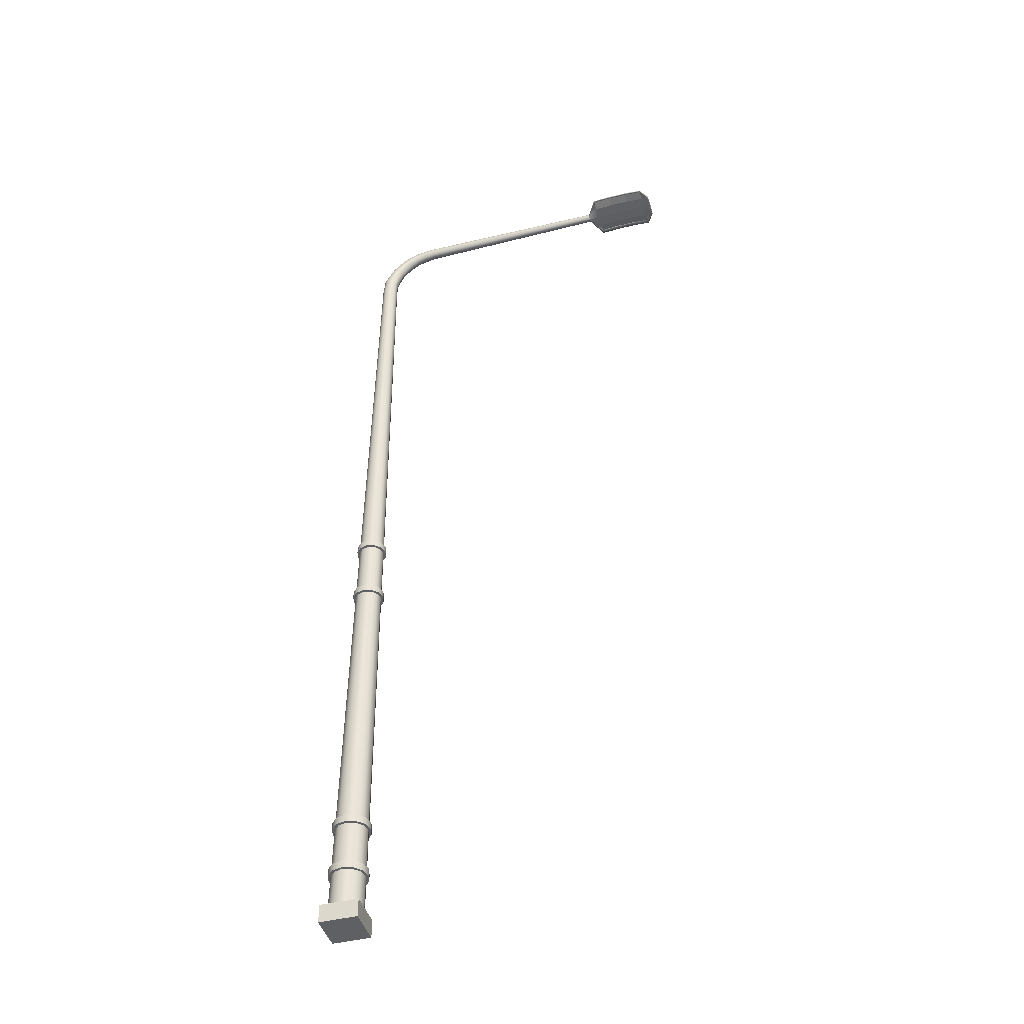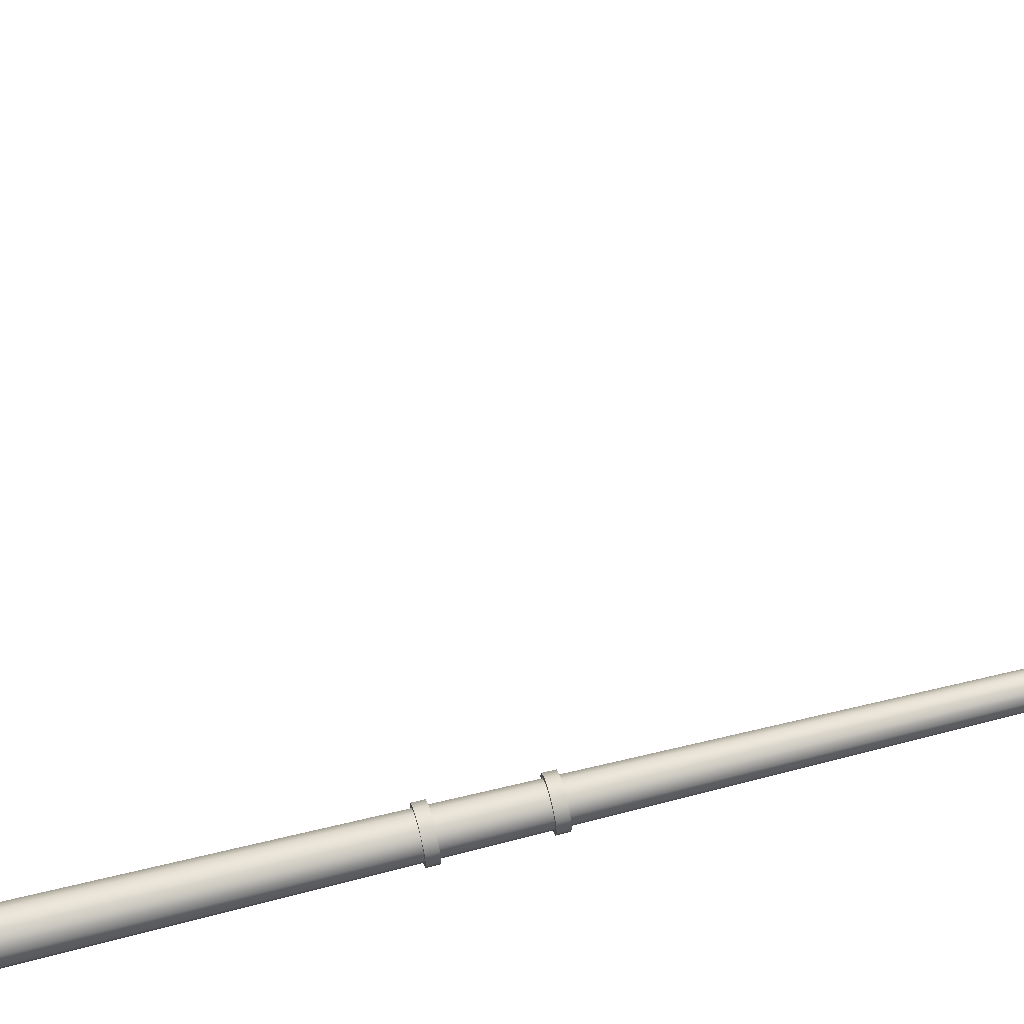
<metadata>
{"format":"obj","ext":"obj","renderer":"f3d","projection":"perspective","resolution":1024,"background":"white","views":[{"elev":-44.3,"azim":-163.9,"up":"+Y"},{"elev":62.8,"azim":75.5,"up":"+Z"}]}
</metadata>
<code>
v  -455.2 1.666 436.2
v  -455 1.666 436.2
v  -455 0.5577 436.2
v  -455.2 0.5577 436.2
v  -454.8 1.666 436.4
v  -454.8 0.5577 436.4
v  -454.7 1.666 436.7
v  -454.7 0.5577 436.7
v  -454.8 1.666 436.9
v  -454.8 0.5577 437
v  -455 1.666 437.1
v  -455 0.5577 437.1
v  -455.2 1.666 437.2
v  -455.2 0.5577 437.2
v  -455.5 1.666 437.1
v  -455.5 0.5577 437.1
v  -455.7 1.666 436.9
v  -455.7 0.5577 437
v  -455.7 1.666 436.7
v  -455.8 0.5577 436.7
v  -455.7 1.666 436.4
v  -455.7 0.5577 436.4
v  -455.5 1.666 436.2
v  -455.5 0.5577 436.2
v  -455.3 28.2 436.4
v  -455.1 28.26 436.5
v  -455.1 27.74 436.5
v  -455.2 27.69 436.4
v  -455.1 28.3 436.6
v  -455 27.78 436.6
v  -455 28.32 436.7
v  -455 27.79 436.7
v  -455.1 28.3 436.8
v  -455 27.78 436.8
v  -455.1 28.26 436.9
v  -455.1 27.74 436.9
v  -455.3 28.2 436.9
v  -455.2 27.69 437
v  -455.4 28.14 436.9
v  -455.4 27.63 436.9
v  -455.5 28.1 436.8
v  -455.5 27.59 436.8
v  -455.5 28.08 436.7
v  -455.5 27.58 436.7
v  -455.5 28.1 436.6
v  -455.5 27.59 436.6
v  -455.4 28.14 436.5
v  -455.4 27.63 436.5
v  -463.1 29.59 436.6
v  -456.9 29.62 436.5
v  -456.9 29.53 436.5
v  -463.1 29.53 436.6
v  -463.1 29.64 436.6
v  -456.8 29.69 436.6
v  -463.1 29.66 436.7
v  -456.8 29.71 436.7
v  -463.1 29.64 436.8
v  -456.8 29.69 436.8
v  -463.1 29.59 436.8
v  -456.9 29.62 436.8
v  -463.1 29.53 436.8
v  -456.9 29.53 436.9
v  -463.1 29.46 436.8
v  -456.9 29.43 436.8
v  -463.1 29.41 436.8
v  -457 29.37 436.8
v  -463.1 29.4 436.7
v  -457 29.34 436.7
v  -463.1 29.41 436.6
v  -457 29.37 436.6
v  -463.1 29.46 436.6
v  -456.9 29.43 436.5
v  -465.4 29.51 436.3
v  -465.4 29.46 436.3
v  -465.4 29.42 436.5
v  -465.4 29.56 436.3
v  -465.4 29.6 436.5
v  -465.4 29.62 436.7
v  -465.4 29.6 436.9
v  -465.4 29.56 437.1
v  -465.4 29.51 437.1
v  -465.4 29.46 437.1
v  -465.4 29.42 436.9
v  -465.4 29.41 436.7
v  -463.4 29.49 435.9
v  -463.4 29.58 436
v  -463.4 29.54 436
v  -463.4 29.48 436.3
v  -463.4 29.45 436.7
v  -463.4 29.48 437.1
v  -463.4 29.54 437.4
v  -463.4 29.49 437.5
v  -463.4 29.58 437.4
v  -463.4 29.64 437.1
v  -463.4 29.67 436.7
v  -463.4 29.64 436.3
v  -464.6 29.53 435.9
v  -464.6 29.62 436
v  -464 29.62 436
v  -464 29.53 435.9
v  -464.6 29.58 436
v  -464 29.58 436
v  -464.6 29.52 436.3
v  -464 29.52 436.3
v  -464.6 29.5 436.7
v  -464 29.5 436.7
v  -464.6 29.52 437.1
v  -464 29.52 437.1
v  -464.6 29.58 437.4
v  -464 29.58 437.4
v  -464.6 29.53 437.5
v  -464 29.53 437.5
v  -464.6 29.62 437.4
v  -464 29.62 437.4
v  -464.6 29.68 437.1
v  -464 29.68 437.1
v  -464.6 29.71 436.7
v  -464 29.71 436.7
v  -464.6 29.68 436.3
v  -464 29.68 436.3
v  -465.2 29.58 436
v  -465.2 29.49 435.9
v  -465.2 29.54 436
v  -465.2 29.48 436.3
v  -465.2 29.45 436.7
v  -465.2 29.48 437.1
v  -465.2 29.54 437.4
v  -465.2 29.49 437.5
v  -465.2 29.58 437.4
v  -465.2 29.64 437.1
v  -465.2 29.67 436.7
v  -465.2 29.64 436.3
v  -455.8 0 437.3
v  -455.8 0 436.1
v  -454.7 0 436.1
v  -454.7 0 437.3
v  -455.8 0.5577 437.3
v  -454.7 0.5577 437.3
v  -454.7 0.5577 436.1
v  -455.8 0.5577 436.1
v  -455 14.4 436.3
v  -455.2 14.4 436.3
v  -454.9 14.4 436.5
v  -454.8 14.4 436.7
v  -454.9 14.4 436.9
v  -455 14.4 437
v  -455.2 14.4 437.1
v  -455.4 14.4 437
v  -455.6 14.4 436.9
v  -455.6 14.4 436.7
v  -455.6 14.4 436.5
v  -455.4 14.4 436.3
v  -455.2 14.17 436.3
v  -455 14.17 436.3
v  -455 12.42 436.3
v  -455.2 12.42 436.3
v  -454.9 14.17 436.5
v  -454.9 12.42 436.5
v  -454.8 14.17 436.7
v  -454.8 12.42 436.7
v  -454.9 14.17 436.9
v  -454.9 12.42 436.9
v  -455 14.17 437
v  -455 12.42 437
v  -455.2 14.17 437.1
v  -455.2 12.42 437.1
v  -455.4 14.17 437
v  -455.4 12.42 437
v  -455.6 14.17 436.9
v  -455.6 12.42 436.9
v  -455.6 14.17 436.7
v  -455.6 12.42 436.7
v  -455.6 14.17 436.5
v  -455.6 12.42 436.5
v  -455.4 14.17 436.3
v  -455.4 12.42 436.3
v  -455.2 14.17 436.2
v  -455.2 14.4 436.2
v  -455 14.4 436.3
v  -455 14.17 436.3
v  -454.8 14.4 436.4
v  -454.8 14.17 436.4
v  -454.8 14.4 436.7
v  -454.7 14.17 436.7
v  -454.8 14.4 436.9
v  -454.8 14.17 436.9
v  -455 14.4 437.1
v  -455 14.17 437.1
v  -455.2 14.4 437.2
v  -455.2 14.17 437.2
v  -455.5 14.4 437.1
v  -455.5 14.17 437.1
v  -455.6 14.4 436.9
v  -455.6 14.17 436.9
v  -455.7 14.4 436.7
v  -455.7 14.17 436.7
v  -455.6 14.4 436.4
v  -455.6 14.17 436.4
v  -455.5 14.4 436.3
v  -455.5 14.17 436.3
v  -455.2 12.19 436.2
v  -455.2 12.42 436.2
v  -455 12.42 436.3
v  -455 12.19 436.3
v  -454.8 12.42 436.4
v  -454.8 12.19 436.4
v  -454.7 12.42 436.7
v  -454.7 12.19 436.7
v  -454.8 12.42 436.9
v  -454.8 12.19 436.9
v  -455 12.42 437.1
v  -455 12.19 437.1
v  -455.2 12.42 437.2
v  -455.2 12.19 437.2
v  -455.5 12.42 437.1
v  -455.5 12.19 437.1
v  -455.7 12.42 436.9
v  -455.7 12.19 436.9
v  -455.7 12.42 436.7
v  -455.7 12.19 436.7
v  -455.7 12.42 436.4
v  -455.7 12.19 436.4
v  -455.5 12.42 436.3
v  -455.5 12.19 436.3
v  -455 12.19 436.3
v  -455.2 12.19 436.3
v  -455.4 12.19 436.3
v  -455.6 12.19 436.5
v  -455.6 12.19 436.7
v  -455.6 12.19 436.9
v  -455.4 12.19 437
v  -455.2 12.19 437.1
v  -455 12.19 437
v  -454.9 12.19 436.9
v  -454.8 12.19 436.7
v  -454.9 12.19 436.5
v  -455.2 3.235 436.2
v  -455 3.235 436.3
v  -455 1.896 436.2
v  -455.2 1.896 436.2
v  -454.8 3.235 436.4
v  -454.8 1.896 436.4
v  -454.7 3.235 436.7
v  -454.7 1.896 436.7
v  -454.8 3.235 436.9
v  -454.8 1.896 436.9
v  -455 3.235 437.1
v  -455 1.896 437.1
v  -455.2 3.235 437.2
v  -455.2 1.896 437.2
v  -455.5 3.235 437.1
v  -455.5 1.896 437.1
v  -455.7 3.235 436.9
v  -455.7 1.896 436.9
v  -455.7 3.235 436.7
v  -455.7 1.896 436.7
v  -455.7 3.235 436.4
v  -455.7 1.896 436.4
v  -455.5 3.235 436.3
v  -455.5 1.896 436.2
v  -455 3.465 436.3
v  -455.2 3.465 436.2
v  -454.8 3.465 436.4
v  -454.7 3.465 436.7
v  -454.8 3.465 436.9
v  -455 3.465 437.1
v  -455.2 3.465 437.2
v  -455.5 3.465 437.1
v  -455.7 3.465 436.9
v  -455.7 3.465 436.7
v  -455.7 3.465 436.4
v  -455.5 3.465 436.3
v  -455.2 1.667 436.1
v  -455.2 1.897 436.1
v  -454.9 1.897 436.2
v  -454.9 1.667 436.2
v  -454.7 1.897 436.4
v  -454.7 1.667 436.4
v  -454.6 1.897 436.7
v  -454.6 1.667 436.7
v  -454.7 1.897 437
v  -454.7 1.667 437
v  -454.9 1.897 437.2
v  -454.9 1.667 437.2
v  -455.2 1.897 437.3
v  -455.2 1.667 437.3
v  -455.5 1.897 437.2
v  -455.5 1.667 437.2
v  -455.7 1.897 437
v  -455.7 1.667 437
v  -455.8 1.897 436.7
v  -455.8 1.667 436.7
v  -455.7 1.897 436.4
v  -455.7 1.667 436.4
v  -455.5 1.897 436.2
v  -455.5 1.667 436.2
v  -455.2 3.236 436.1
v  -455.2 3.465 436.1
v  -454.9 3.465 436.2
v  -454.9 3.236 436.2
v  -454.7 3.465 436.4
v  -454.7 3.236 436.4
v  -454.6 3.465 436.7
v  -454.6 3.236 436.7
v  -454.7 3.465 437
v  -454.7 3.236 437
v  -454.9 3.465 437.2
v  -454.9 3.236 437.2
v  -455.2 3.465 437.3
v  -455.2 3.236 437.3
v  -455.5 3.465 437.2
v  -455.5 3.236 437.2
v  -455.7 3.465 437
v  -455.7 3.236 437
v  -455.8 3.465 436.7
v  -455.8 3.236 436.7
v  -455.7 3.465 436.4
v  -455.7 3.236 436.4
v  -455.5 3.465 436.2
v  -455.5 3.236 436.2
v  -455.7 29.03 436.5
v  -455.9 29.21 436.5
v  -455.9 29.29 436.5
v  -455.7 29.1 436.5
v  -455.8 29.35 436.6
v  -455.6 29.15 436.6
v  -455.8 29.37 436.7
v  -455.6 29.17 436.7
v  -455.8 29.35 436.8
v  -455.6 29.15 436.8
v  -455.9 29.29 436.9
v  -455.7 29.1 436.9
v  -455.9 29.21 436.9
v  -455.7 29.03 436.9
v  -456 29.13 436.9
v  -455.8 28.95 436.9
v  -456.1 29.08 436.8
v  -455.9 28.9 436.8
v  -456.1 29.06 436.7
v  -455.9 28.88 436.7
v  -456.1 29.08 436.6
v  -455.9 28.9 436.6
v  -456 29.13 436.5
v  -455.8 28.95 436.5
v  -455.4 28.49 436.4
v  -455.5 28.77 436.5
v  -455.4 28.84 436.5
v  -455.3 28.56 436.5
v  -455.3 28.89 436.6
v  -455.2 28.6 436.6
v  -455.3 28.9 436.7
v  -455.2 28.62 436.7
v  -455.3 28.89 436.8
v  -455.2 28.6 436.8
v  -455.4 28.84 436.9
v  -455.3 28.56 436.9
v  -455.5 28.77 436.9
v  -455.4 28.49 436.9
v  -455.6 28.7 436.9
v  -455.5 28.43 436.9
v  -455.7 28.65 436.8
v  -455.6 28.38 436.8
v  -455.7 28.63 436.7
v  -455.6 28.36 436.7
v  -455.7 28.65 436.6
v  -455.6 28.38 436.6
v  -455.6 28.7 436.5
v  -455.5 28.43 436.5
v  -456.2 29.38 436.5
v  -456.5 29.46 436.5
v  -456.5 29.55 436.5
v  -456.2 29.46 436.5
v  -456.4 29.61 436.6
v  -456.1 29.52 436.6
v  -456.4 29.64 436.7
v  -456.1 29.55 436.7
v  -456.4 29.61 436.8
v  -456.1 29.52 436.8
v  -456.5 29.55 436.9
v  -456.2 29.46 436.9
v  -456.5 29.46 436.9
v  -456.2 29.38 436.9
v  -456.6 29.37 436.9
v  -456.3 29.3 436.9
v  -456.6 29.31 436.8
v  -456.3 29.24 436.8
v  -456.6 29.29 436.7
v  -456.4 29.22 436.7
v  -456.6 29.31 436.6
v  -456.3 29.24 436.6
v  -456.6 29.37 436.5
v  -456.3 29.3 436.5
g light_pole_8
f 1 2 3
f 3 4 1
f 2 5 6
f 6 3 2
f 5 7 8
f 8 6 5
f 7 9 10
f 10 8 7
f 9 11 12
f 12 10 9
f 11 13 14
f 14 12 11
f 13 15 16
f 16 14 13
f 15 17 18
f 18 16 15
f 17 19 20
f 20 18 17
f 19 21 22
f 22 20 19
f 21 23 24
f 24 22 21
f 23 1 4
f 4 24 23
f 25 26 27
f 27 28 25
f 26 29 30
f 30 27 26
f 29 31 32
f 32 30 29
f 32 31 33
f 33 34 32
f 34 33 35
f 35 36 34
f 36 35 37
f 37 38 36
f 38 37 39
f 39 40 38
f 40 39 41
f 41 42 40
f 42 41 43
f 43 44 42
f 43 45 46
f 46 44 43
f 45 47 48
f 48 46 45
f 47 25 28
f 28 48 47
f 49 50 51
f 51 52 49
f 53 54 50
f 50 49 53
f 55 56 54
f 54 53 55
f 57 58 56
f 56 55 57
f 59 60 58
f 58 57 59
f 61 62 60
f 60 59 61
f 63 64 62
f 62 61 63
f 65 66 64
f 64 63 65
f 67 68 66
f 66 65 67
f 69 70 68
f 68 67 69
f 71 72 70
f 70 69 71
f 52 51 72
f 72 71 52
f 18 20 22
f 22 24 4
f 22 4 3
f 22 3 6
f 22 6 8
f 22 8 10
f 22 10 12
f 22 12 14
f 22 14 16
f 18 22 16
f 73 74 75
f 76 73 75
f 77 76 75
f 78 77 75
f 79 78 75
f 80 79 75
f 81 80 75
f 82 81 75
f 83 82 75
f 83 75 84
f 49 52 85
f 85 86 49
f 52 71 87
f 87 85 52
f 71 69 88
f 88 87 71
f 69 67 89
f 89 88 69
f 67 65 90
f 90 89 67
f 65 63 91
f 91 90 65
f 63 61 92
f 92 91 63
f 61 59 93
f 93 92 61
f 59 57 94
f 94 93 59
f 57 55 95
f 95 94 57
f 55 53 96
f 96 95 55
f 53 49 86
f 86 96 53
f 97 98 99
f 99 100 97
f 101 97 100
f 100 102 101
f 103 101 102
f 102 104 103
f 105 103 104
f 104 106 105
f 107 105 106
f 106 108 107
f 109 107 108
f 108 110 109
f 111 109 110
f 110 112 111
f 113 111 112
f 112 114 113
f 115 113 114
f 114 116 115
f 117 115 116
f 116 118 117
f 119 117 118
f 118 120 119
f 98 119 120
f 120 99 98
f 121 122 73
f 73 76 121
f 122 123 74
f 74 73 122
f 123 124 75
f 75 74 123
f 124 125 84
f 84 75 124
f 125 126 83
f 83 84 125
f 126 127 82
f 82 83 126
f 127 128 81
f 81 82 127
f 128 129 80
f 80 81 128
f 129 130 79
f 79 80 129
f 130 131 78
f 78 79 130
f 131 132 77
f 77 78 131
f 132 121 76
f 76 77 132
f 133 134 135
f 135 136 133
f 137 138 139
f 139 140 137
f 133 136 138
f 138 137 133
f 136 135 139
f 139 138 136
f 135 134 140
f 140 139 135
f 134 133 137
f 137 140 134
f 122 121 98
f 98 97 122
f 86 85 100
f 100 99 86
f 123 122 97
f 97 101 123
f 85 87 102
f 102 100 85
f 124 123 101
f 101 103 124
f 87 88 104
f 104 102 87
f 125 124 103
f 103 105 125
f 88 89 106
f 106 104 88
f 126 125 105
f 105 107 126
f 89 90 108
f 108 106 89
f 127 126 107
f 107 109 127
f 90 91 110
f 110 108 90
f 128 127 109
f 109 111 128
f 91 92 112
f 112 110 91
f 129 128 111
f 111 113 129
f 92 93 114
f 114 112 92
f 130 129 113
f 113 115 130
f 93 94 116
f 116 114 93
f 131 130 115
f 115 117 131
f 94 95 118
f 118 116 94
f 132 131 117
f 117 119 132
f 95 96 120
f 120 118 95
f 121 132 119
f 119 98 121
f 96 86 99
f 99 120 96
f 28 27 141
f 141 142 28
f 27 30 143
f 143 141 27
f 30 32 144
f 144 143 30
f 32 34 145
f 145 144 32
f 34 36 146
f 146 145 34
f 36 38 147
f 147 146 36
f 38 40 148
f 148 147 38
f 40 42 149
f 149 148 40
f 42 44 150
f 150 149 42
f 44 46 151
f 151 150 44
f 46 48 152
f 152 151 46
f 48 28 142
f 142 152 48
f 153 154 155
f 155 156 153
f 154 157 158
f 158 155 154
f 157 159 160
f 160 158 157
f 159 161 162
f 162 160 159
f 161 163 164
f 164 162 161
f 163 165 166
f 166 164 163
f 165 167 168
f 168 166 165
f 167 169 170
f 170 168 167
f 169 171 172
f 172 170 169
f 171 173 174
f 174 172 171
f 173 175 176
f 176 174 173
f 175 153 156
f 156 176 175
f 177 178 179
f 179 180 177
f 180 179 181
f 181 182 180
f 182 181 183
f 183 184 182
f 184 183 185
f 185 186 184
f 186 185 187
f 187 188 186
f 188 187 189
f 189 190 188
f 190 189 191
f 191 192 190
f 192 191 193
f 193 194 192
f 194 193 195
f 195 196 194
f 196 195 197
f 197 198 196
f 198 197 199
f 199 200 198
f 200 199 178
f 178 177 200
f 201 202 203
f 203 204 201
f 204 203 205
f 205 206 204
f 206 205 207
f 207 208 206
f 208 207 209
f 209 210 208
f 210 209 211
f 211 212 210
f 212 211 213
f 213 214 212
f 214 213 215
f 215 216 214
f 216 215 217
f 217 218 216
f 218 217 219
f 219 220 218
f 220 219 221
f 221 222 220
f 222 221 223
f 223 224 222
f 224 223 202
f 202 201 224
f 154 153 177
f 177 180 154
f 153 175 200
f 200 177 153
f 175 173 198
f 198 200 175
f 173 171 196
f 196 198 173
f 171 169 194
f 194 196 171
f 169 167 192
f 192 194 169
f 167 165 190
f 190 192 167
f 165 163 188
f 188 190 165
f 163 161 186
f 186 188 163
f 161 159 184
f 184 186 161
f 159 157 182
f 182 184 159
f 157 154 180
f 180 182 157
f 142 141 179
f 179 178 142
f 141 143 181
f 181 179 141
f 143 144 183
f 183 181 143
f 144 145 185
f 185 183 144
f 145 146 187
f 187 185 145
f 146 147 189
f 189 187 146
f 147 148 191
f 191 189 147
f 148 149 193
f 193 191 148
f 149 150 195
f 195 193 149
f 150 151 197
f 197 195 150
f 151 152 199
f 199 197 151
f 152 142 178
f 178 199 152
f 225 226 201
f 201 204 225
f 226 227 224
f 224 201 226
f 227 228 222
f 222 224 227
f 228 229 220
f 220 222 228
f 229 230 218
f 218 220 229
f 230 231 216
f 216 218 230
f 231 232 214
f 214 216 231
f 232 233 212
f 212 214 232
f 233 234 210
f 210 212 233
f 234 235 208
f 208 210 234
f 235 236 206
f 206 208 235
f 236 225 204
f 204 206 236
f 156 155 203
f 203 202 156
f 155 158 205
f 205 203 155
f 158 160 207
f 207 205 158
f 160 162 209
f 209 207 160
f 162 164 211
f 211 209 162
f 164 166 213
f 213 211 164
f 166 168 215
f 215 213 166
f 168 170 217
f 217 215 168
f 170 172 219
f 219 217 170
f 172 174 221
f 221 219 172
f 174 176 223
f 223 221 174
f 176 156 202
f 202 223 176
f 237 238 239
f 239 240 237
f 238 241 242
f 242 239 238
f 241 243 244
f 244 242 241
f 243 245 246
f 246 244 243
f 245 247 248
f 248 246 245
f 247 249 250
f 250 248 247
f 249 251 252
f 252 250 249
f 251 253 254
f 254 252 251
f 253 255 256
f 256 254 253
f 255 257 258
f 258 256 255
f 257 259 260
f 260 258 257
f 259 237 240
f 240 260 259
f 226 225 261
f 261 262 226
f 225 236 263
f 263 261 225
f 236 235 264
f 264 263 236
f 235 234 265
f 265 264 235
f 234 233 266
f 266 265 234
f 233 232 267
f 267 266 233
f 232 231 268
f 268 267 232
f 231 230 269
f 269 268 231
f 230 229 270
f 270 269 230
f 229 228 271
f 271 270 229
f 228 227 272
f 272 271 228
f 227 226 262
f 262 272 227
f 273 274 275
f 275 276 273
f 276 275 277
f 277 278 276
f 278 277 279
f 279 280 278
f 280 279 281
f 281 282 280
f 282 281 283
f 283 284 282
f 284 283 285
f 285 286 284
f 286 285 287
f 287 288 286
f 288 287 289
f 289 290 288
f 290 289 291
f 291 292 290
f 292 291 293
f 293 294 292
f 294 293 295
f 295 296 294
f 296 295 274
f 274 273 296
f 297 298 299
f 299 300 297
f 300 299 301
f 301 302 300
f 302 301 303
f 303 304 302
f 304 303 305
f 305 306 304
f 306 305 307
f 307 308 306
f 308 307 309
f 309 310 308
f 310 309 311
f 311 312 310
f 312 311 313
f 313 314 312
f 314 313 315
f 315 316 314
f 316 315 317
f 317 318 316
f 318 317 319
f 319 320 318
f 320 319 298
f 298 297 320
f 2 1 273
f 273 276 2
f 1 23 296
f 296 273 1
f 23 21 294
f 294 296 23
f 21 19 292
f 292 294 21
f 19 17 290
f 290 292 19
f 17 15 288
f 288 290 17
f 15 13 286
f 286 288 15
f 13 11 284
f 284 286 13
f 11 9 282
f 282 284 11
f 9 7 280
f 280 282 9
f 7 5 278
f 278 280 7
f 5 2 276
f 276 278 5
f 240 239 275
f 275 274 240
f 239 242 277
f 277 275 239
f 242 244 279
f 279 277 242
f 244 246 281
f 281 279 244
f 246 248 283
f 283 281 246
f 248 250 285
f 285 283 248
f 250 252 287
f 287 285 250
f 252 254 289
f 289 287 252
f 254 256 291
f 291 289 254
f 256 258 293
f 293 291 256
f 258 260 295
f 295 293 258
f 260 240 274
f 274 295 260
f 238 237 297
f 297 300 238
f 237 259 320
f 320 297 237
f 259 257 318
f 318 320 259
f 257 255 316
f 316 318 257
f 255 253 314
f 314 316 255
f 253 251 312
f 312 314 253
f 251 249 310
f 310 312 251
f 249 247 308
f 308 310 249
f 247 245 306
f 306 308 247
f 245 243 304
f 304 306 245
f 243 241 302
f 302 304 243
f 241 238 300
f 300 302 241
f 262 261 299
f 299 298 262
f 261 263 301
f 301 299 261
f 263 264 303
f 303 301 263
f 264 265 305
f 305 303 264
f 265 266 307
f 307 305 265
f 266 267 309
f 309 307 266
f 267 268 311
f 311 309 267
f 268 269 313
f 313 311 268
f 269 270 315
f 315 313 269
f 270 271 317
f 317 315 270
f 271 272 319
f 319 317 271
f 272 262 298
f 298 319 272
f 321 322 323
f 323 324 321
f 324 323 325
f 325 326 324
f 326 325 327
f 327 328 326
f 327 329 330
f 330 328 327
f 329 331 332
f 332 330 329
f 331 333 334
f 334 332 331
f 333 335 336
f 336 334 333
f 335 337 338
f 338 336 335
f 337 339 340
f 340 338 337
f 340 339 341
f 341 342 340
f 342 341 343
f 343 344 342
f 344 343 322
f 322 321 344
f 345 346 347
f 347 348 345
f 348 347 349
f 349 350 348
f 350 349 351
f 351 352 350
f 351 353 354
f 354 352 351
f 353 355 356
f 356 354 353
f 355 357 358
f 358 356 355
f 357 359 360
f 360 358 357
f 359 361 362
f 362 360 359
f 361 363 364
f 364 362 361
f 363 365 366
f 366 364 363
f 366 365 367
f 367 368 366
f 368 367 346
f 346 345 368
f 369 370 371
f 371 372 369
f 372 371 373
f 373 374 372
f 374 373 375
f 375 376 374
f 375 377 378
f 378 376 375
f 377 379 380
f 380 378 377
f 379 381 382
f 382 380 379
f 381 383 384
f 384 382 381
f 383 385 386
f 386 384 383
f 385 387 388
f 388 386 385
f 388 387 389
f 389 390 388
f 390 389 391
f 391 392 390
f 392 391 370
f 370 369 392
f 345 348 26
f 26 25 345
f 348 350 29
f 29 26 348
f 350 352 31
f 31 29 350
f 31 352 354
f 354 33 31
f 33 354 356
f 356 35 33
f 35 356 358
f 358 37 35
f 37 358 360
f 360 39 37
f 39 360 362
f 362 41 39
f 41 362 364
f 364 43 41
f 364 366 45
f 45 43 364
f 366 368 47
f 47 45 366
f 368 345 25
f 25 47 368
f 322 369 372
f 372 323 322
f 323 372 374
f 374 325 323
f 325 374 376
f 376 327 325
f 376 378 329
f 329 327 376
f 378 380 331
f 331 329 378
f 380 382 333
f 333 331 380
f 382 384 335
f 335 333 382
f 384 386 337
f 337 335 384
f 386 388 339
f 339 337 386
f 339 388 390
f 390 341 339
f 341 390 392
f 392 343 341
f 343 392 369
f 369 322 343
f 321 324 347
f 347 346 321
f 324 326 349
f 349 347 324
f 326 328 351
f 351 349 326
f 351 328 330
f 330 353 351
f 353 330 332
f 332 355 353
f 355 332 334
f 334 357 355
f 357 334 336
f 336 359 357
f 359 336 338
f 338 361 359
f 361 338 340
f 340 363 361
f 340 342 365
f 365 363 340
f 342 344 367
f 367 365 342
f 344 321 346
f 346 367 344
f 370 51 50
f 50 371 370
f 371 50 54
f 54 373 371
f 373 54 56
f 56 375 373
f 56 58 377
f 377 375 56
f 58 60 379
f 379 377 58
f 60 62 381
f 381 379 60
f 62 64 383
f 383 381 62
f 64 66 385
f 385 383 64
f 66 68 387
f 387 385 66
f 387 68 70
f 70 389 387
f 389 70 72
f 72 391 389
f 391 72 51
f 51 370 391

</code>
